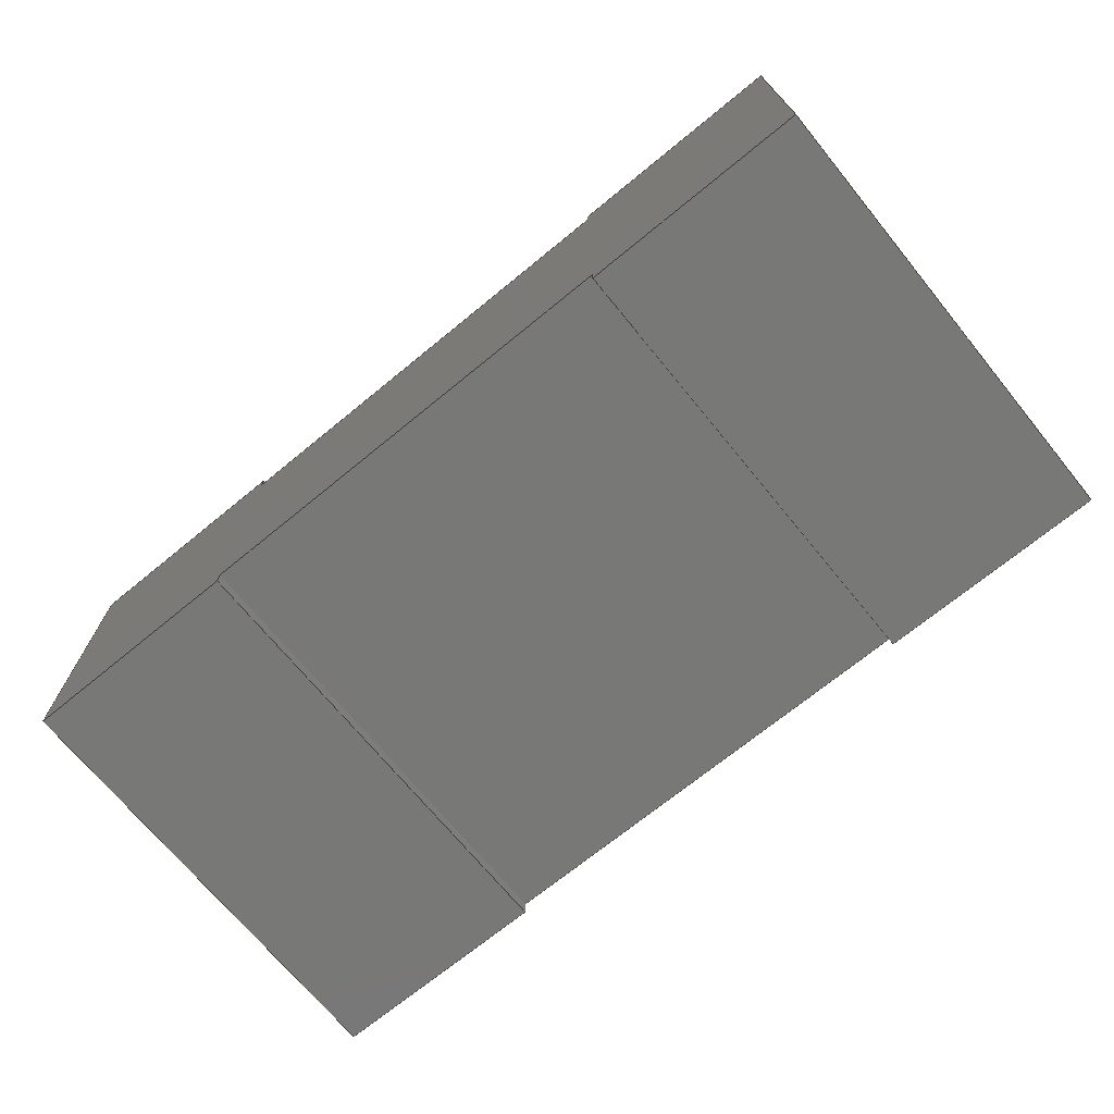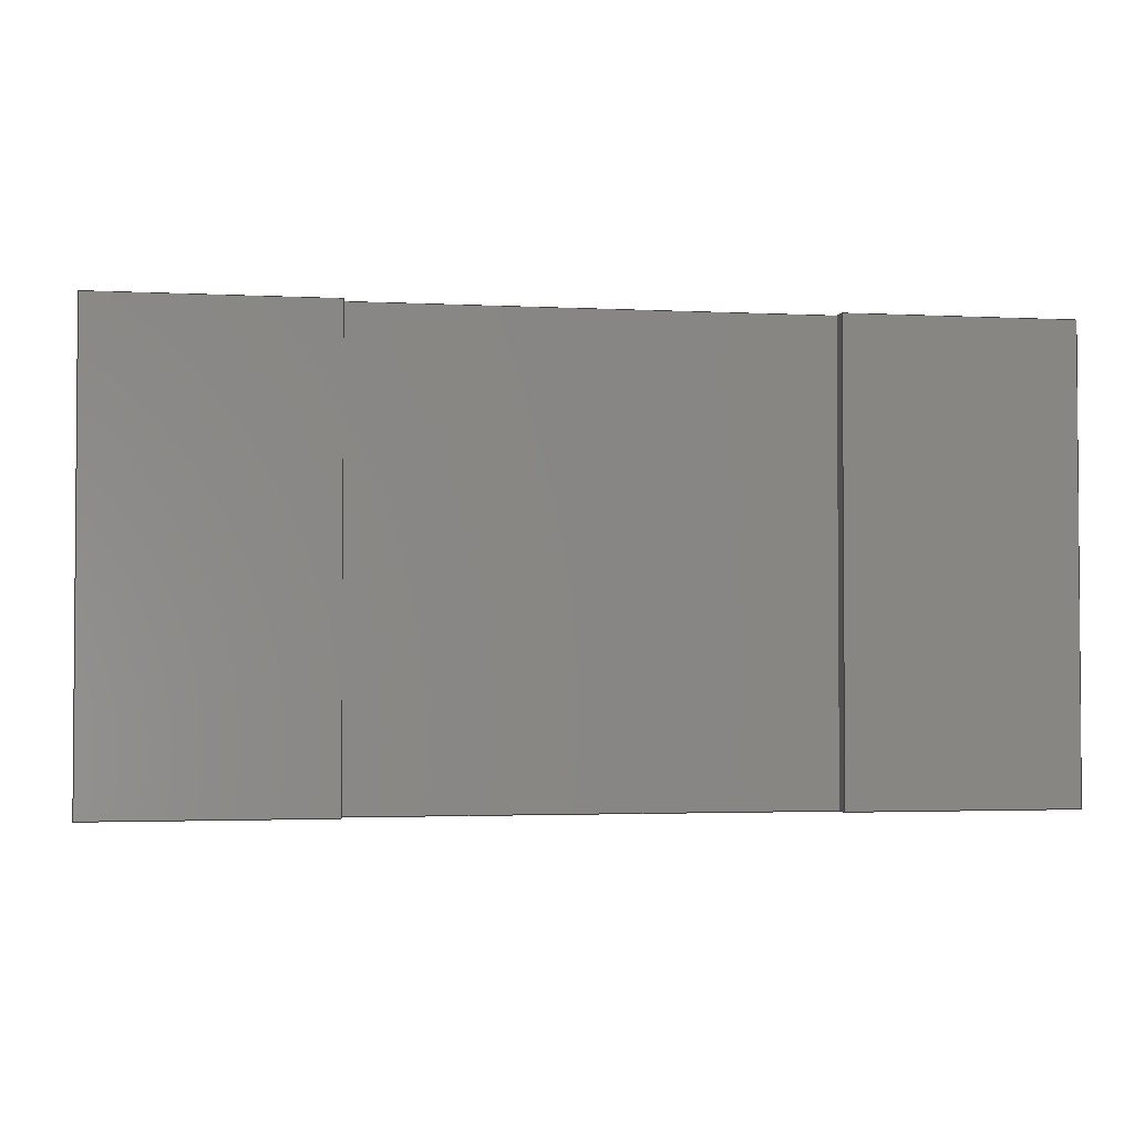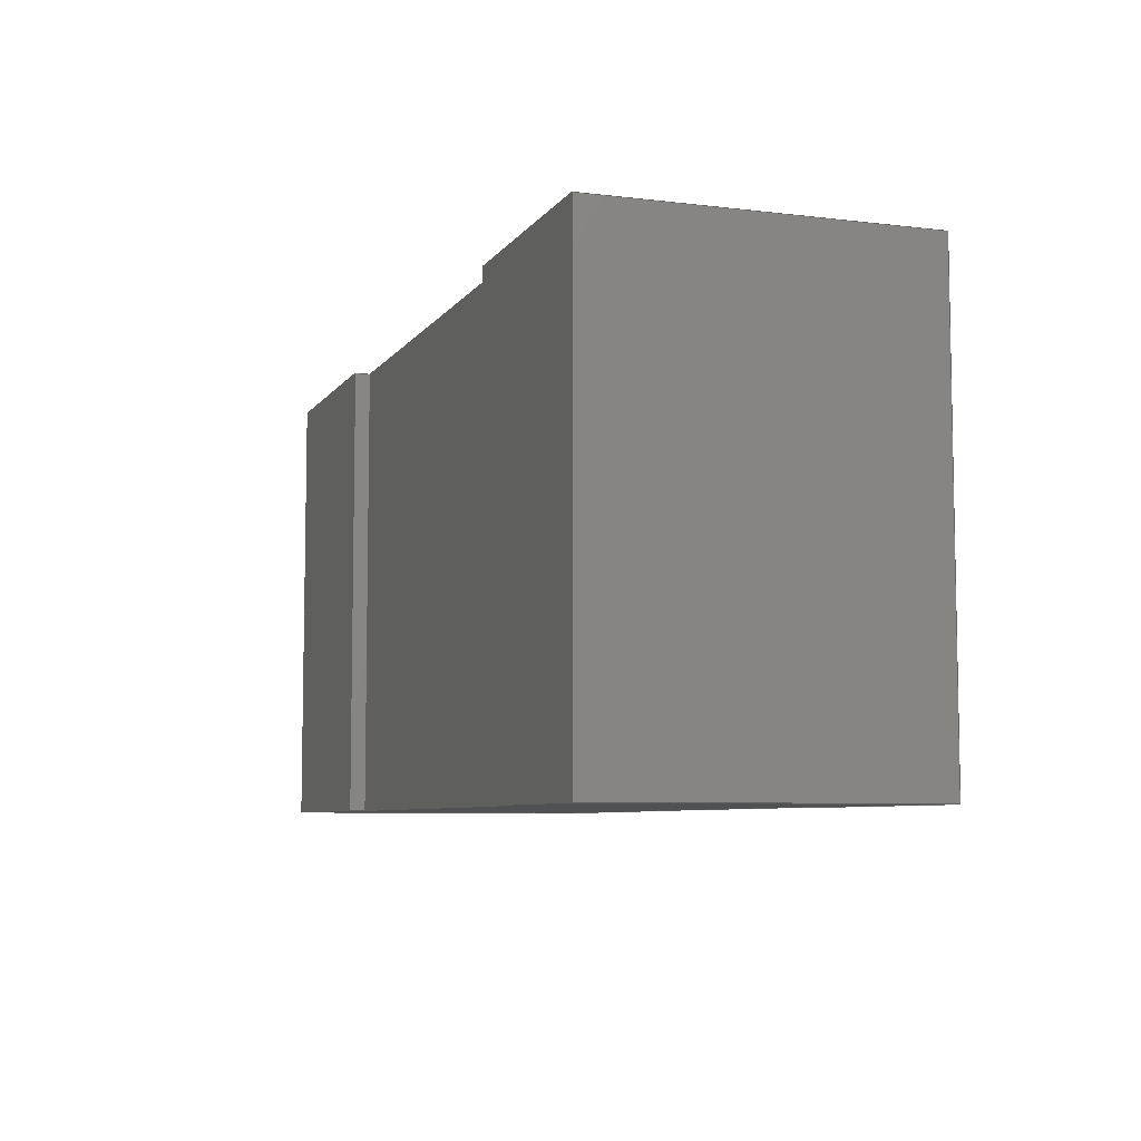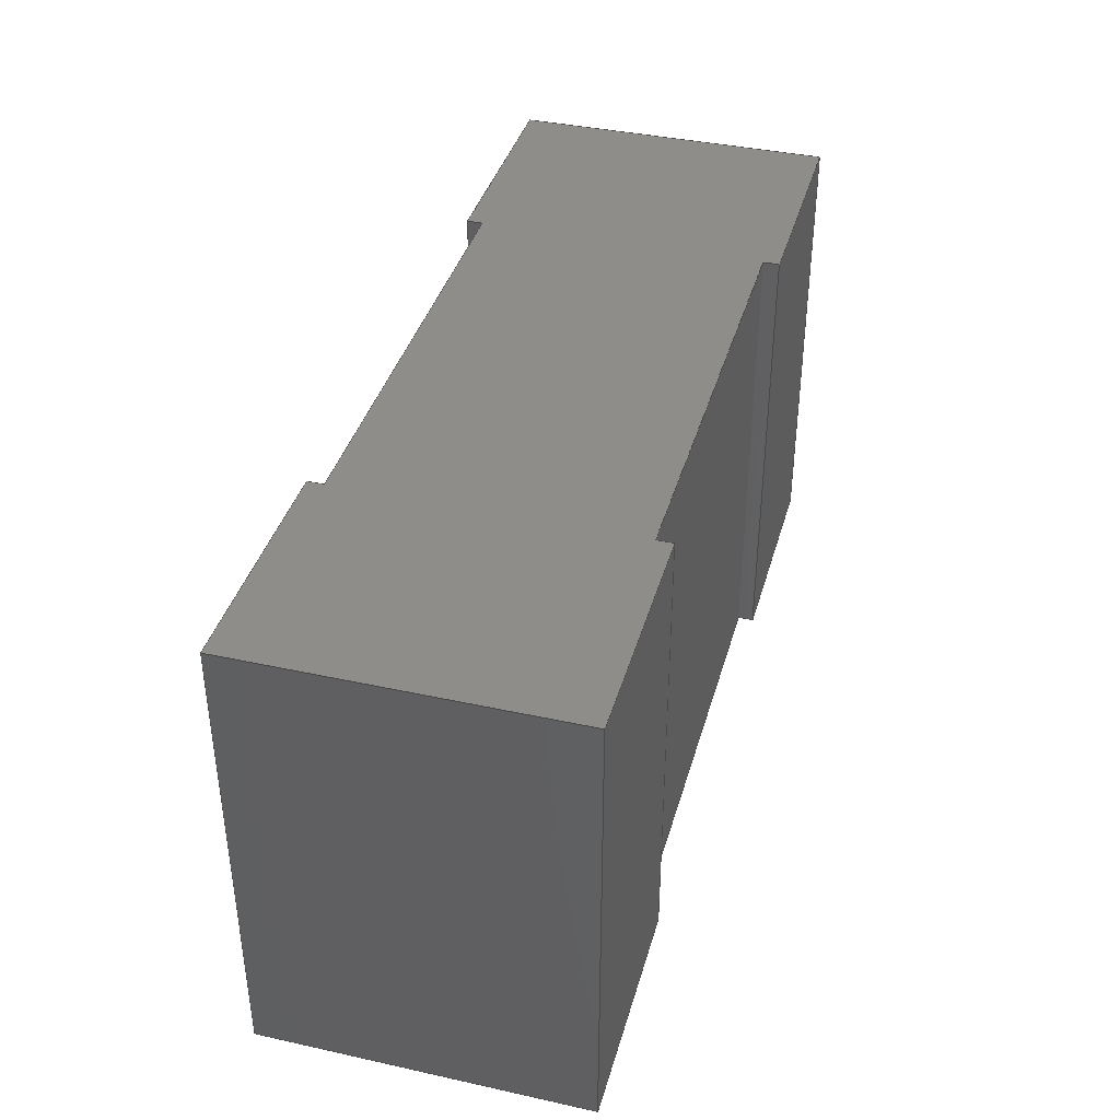
<metadata>
{"format":"step","ext":"step","renderer":"f3d","projection":"perspective","resolution":1024,"background":"white","views":[{"elev":-70.7,"azim":-140.7,"up":"+Z"},{"elev":-2.5,"azim":170.0,"up":"+Y"},{"elev":-6.9,"azim":70.6,"up":"+Y"},{"elev":38.8,"azim":105.4,"up":"+Y"}]}
</metadata>
<code>
ISO-10303-21;
DATA;
#1=APPLICATION_PROTOCOL_DEFINITION('international standard',  'automotive_design',2000,#2);
#2=APPLICATION_CONTEXT(  'core data for automotive mechanical design processes');
#3=SHAPE_DEFINITION_REPRESENTATION(#4,#10);
#4=PRODUCT_DEFINITION_SHAPE('','',#5);
#5=PRODUCT_DEFINITION('design','',#6,#9);
#6=PRODUCT_DEFINITION_FORMATION('','',#7);
#7=PRODUCT('body','body','',(#8));
#8=PRODUCT_CONTEXT('',#2,'mechanical');
#9=PRODUCT_DEFINITION_CONTEXT('part definition',#2,'design');
#10=ADVANCED_BREP_SHAPE_REPRESENTATION('',(#11,#15),#281);
#11=AXIS2_PLACEMENT_3D('',#12,#13,#14);
#12=CARTESIAN_POINT('',(0,0,0));
#13=DIRECTION('',(0,0,1));
#14=DIRECTION('',(1,0,-0));
#15=MANIFOLD_SOLID_BREP('',#16);
#16=CLOSED_SHELL('',(#17,#47,#68,#87,#108,#127,#146,#167,#186,#205,    #224,#243,#256,#275));
#17=ADVANCED_FACE('',(#18),#44,.F.);
#18=FACE_BOUND('',#19,.F.);
#19=EDGE_LOOP('',(#20,#29,#36,#41));
#20=ORIENTED_EDGE('',*,*,#21,.T.);
#21=EDGE_CURVE('',#22,#24,#26,.T.);
#22=VERTEX_POINT('',#23);
#23=CARTESIAN_POINT('',(-0.5,0.25,5.551e-17));
#24=VERTEX_POINT('',#25);
#25=CARTESIAN_POINT('',(-0.5,-0.25,-5.551e-17));
#26=LINE('',#23,#27);
#27=VECTOR('',#28,1);
#28=DIRECTION('',(0,-1,-2.22e-16));
#29=ORIENTED_EDGE('',*,*,#30,.T.);
#30=EDGE_CURVE('',#24,#31,#33,.T.);
#31=VERTEX_POINT('',#32);
#32=CARTESIAN_POINT('',(-0.25,-0.25,-5.551e-17));
#33=LINE('',#25,#34);
#34=VECTOR('',#35,1);
#35=DIRECTION('',(1,0,0));
#36=ORIENTED_EDGE('',*,*,#37,.F.);
#37=EDGE_CURVE('',#38,#31,#40,.T.);
#38=VERTEX_POINT('',#39);
#39=CARTESIAN_POINT('',(-0.25,0.25,5.551e-17));
#40=LINE('',#39,#27);
#41=ORIENTED_EDGE('',*,*,#42,.F.);
#42=EDGE_CURVE('',#22,#38,#43,.T.);
#43=LINE('',#23,#34);
#44=PLANE('',#45);
#45=AXIS2_PLACEMENT_3D('',#23,#46,#35);
#46=DIRECTION('',(0,-2.22e-16,1));
#47=ADVANCED_FACE('',(#48),#65,.F.);
#48=FACE_BOUND('',#49,.F.);
#49=EDGE_LOOP('',(#50,#51,#57,#62));
#50=ORIENTED_EDGE('',*,*,#37,.T.);
#51=ORIENTED_EDGE('',*,*,#52,.T.);
#52=EDGE_CURVE('',#31,#53,#55,.T.);
#53=VERTEX_POINT('',#54);
#54=CARTESIAN_POINT('',(-0.25,-0.25,0.0175));
#55=LINE('',#32,#56);
#56=VECTOR('',#46,1);
#57=ORIENTED_EDGE('',*,*,#58,.F.);
#58=EDGE_CURVE('',#59,#53,#61,.T.);
#59=VERTEX_POINT('',#60);
#60=CARTESIAN_POINT('',(-0.25,0.25,0.0175));
#61=LINE('',#60,#27);
#62=ORIENTED_EDGE('',*,*,#63,.F.);
#63=EDGE_CURVE('',#38,#59,#64,.T.);
#64=LINE('',#39,#56);
#65=PLANE('',#66);
#66=AXIS2_PLACEMENT_3D('',#39,#67,#46);
#67=DIRECTION('',(-1,-0,0));
#68=ADVANCED_FACE('',(#69),#85,.F.);
#69=FACE_BOUND('',#70,.F.);
#70=EDGE_LOOP('',(#71,#72,#77,#82));
#71=ORIENTED_EDGE('',*,*,#58,.T.);
#72=ORIENTED_EDGE('',*,*,#73,.T.);
#73=EDGE_CURVE('',#53,#74,#76,.T.);
#74=VERTEX_POINT('',#75);
#75=CARTESIAN_POINT('',(0.25,-0.25,0.0175));
#76=LINE('',#54,#34);
#77=ORIENTED_EDGE('',*,*,#78,.F.);
#78=EDGE_CURVE('',#79,#74,#81,.T.);
#79=VERTEX_POINT('',#80);
#80=CARTESIAN_POINT('',(0.25,0.25,0.0175));
#81=LINE('',#80,#27);
#82=ORIENTED_EDGE('',*,*,#83,.F.);
#83=EDGE_CURVE('',#59,#79,#84,.T.);
#84=LINE('',#60,#34);
#85=PLANE('',#86);
#86=AXIS2_PLACEMENT_3D('',#60,#46,#35);
#87=ADVANCED_FACE('',(#88),#106,.F.);
#88=FACE_BOUND('',#89,.F.);
#89=EDGE_LOOP('',(#90,#91,#98,#103));
#90=ORIENTED_EDGE('',*,*,#78,.T.);
#91=ORIENTED_EDGE('',*,*,#92,.T.);
#92=EDGE_CURVE('',#74,#93,#95,.T.);
#93=VERTEX_POINT('',#94);
#94=CARTESIAN_POINT('',(0.25,-0.25,-5.551e-17));
#95=LINE('',#75,#96);
#96=VECTOR('',#97,1);
#97=DIRECTION('',(0,2.22e-16,-1));
#98=ORIENTED_EDGE('',*,*,#99,.F.);
#99=EDGE_CURVE('',#100,#93,#102,.T.);
#100=VERTEX_POINT('',#101);
#101=CARTESIAN_POINT('',(0.25,0.25,5.551e-17));
#102=LINE('',#101,#27);
#103=ORIENTED_EDGE('',*,*,#104,.F.);
#104=EDGE_CURVE('',#79,#100,#105,.T.);
#105=LINE('',#80,#96);
#106=PLANE('',#107);
#107=AXIS2_PLACEMENT_3D('',#80,#35,#97);
#108=ADVANCED_FACE('',(#109),#125,.F.);
#109=FACE_BOUND('',#110,.F.);
#110=EDGE_LOOP('',(#111,#112,#117,#122));
#111=ORIENTED_EDGE('',*,*,#99,.T.);
#112=ORIENTED_EDGE('',*,*,#113,.T.);
#113=EDGE_CURVE('',#93,#114,#116,.T.);
#114=VERTEX_POINT('',#115);
#115=CARTESIAN_POINT('',(0.5,-0.25,-5.551e-17));
#116=LINE('',#94,#34);
#117=ORIENTED_EDGE('',*,*,#118,.F.);
#118=EDGE_CURVE('',#119,#114,#121,.T.);
#119=VERTEX_POINT('',#120);
#120=CARTESIAN_POINT('',(0.5,0.25,5.551e-17));
#121=LINE('',#120,#27);
#122=ORIENTED_EDGE('',*,*,#123,.F.);
#123=EDGE_CURVE('',#100,#119,#124,.T.);
#124=LINE('',#101,#34);
#125=PLANE('',#126);
#126=AXIS2_PLACEMENT_3D('',#101,#46,#35);
#127=ADVANCED_FACE('',(#128),#144,.F.);
#128=FACE_BOUND('',#129,.F.);
#129=EDGE_LOOP('',(#130,#131,#136,#141));
#130=ORIENTED_EDGE('',*,*,#118,.T.);
#131=ORIENTED_EDGE('',*,*,#132,.T.);
#132=EDGE_CURVE('',#114,#133,#135,.T.);
#133=VERTEX_POINT('',#134);
#134=CARTESIAN_POINT('',(0.5,-0.25,0.35));
#135=LINE('',#115,#56);
#136=ORIENTED_EDGE('',*,*,#137,.F.);
#137=EDGE_CURVE('',#138,#133,#140,.T.);
#138=VERTEX_POINT('',#139);
#139=CARTESIAN_POINT('',(0.5,0.25,0.35));
#140=LINE('',#139,#27);
#141=ORIENTED_EDGE('',*,*,#142,.F.);
#142=EDGE_CURVE('',#119,#138,#143,.T.);
#143=LINE('',#120,#56);
#144=PLANE('',#145);
#145=AXIS2_PLACEMENT_3D('',#120,#67,#46);
#146=ADVANCED_FACE('',(#147),#165,.F.);
#147=FACE_BOUND('',#148,.F.);
#148=EDGE_LOOP('',(#149,#150,#157,#162));
#149=ORIENTED_EDGE('',*,*,#137,.T.);
#150=ORIENTED_EDGE('',*,*,#151,.T.);
#151=EDGE_CURVE('',#133,#152,#154,.T.);
#152=VERTEX_POINT('',#153);
#153=CARTESIAN_POINT('',(0.25,-0.25,0.35));
#154=LINE('',#134,#155);
#155=VECTOR('',#156,1);
#156=DIRECTION('',(-1,0,0));
#157=ORIENTED_EDGE('',*,*,#158,.F.);
#158=EDGE_CURVE('',#159,#152,#161,.T.);
#159=VERTEX_POINT('',#160);
#160=CARTESIAN_POINT('',(0.25,0.25,0.35));
#161=LINE('',#160,#27);
#162=ORIENTED_EDGE('',*,*,#163,.F.);
#163=EDGE_CURVE('',#138,#159,#164,.T.);
#164=LINE('',#139,#155);
#165=PLANE('',#166);
#166=AXIS2_PLACEMENT_3D('',#139,#97,#67);
#167=ADVANCED_FACE('',(#168),#184,.F.);
#168=FACE_BOUND('',#169,.F.);
#169=EDGE_LOOP('',(#170,#171,#176,#181));
#170=ORIENTED_EDGE('',*,*,#158,.T.);
#171=ORIENTED_EDGE('',*,*,#172,.T.);
#172=EDGE_CURVE('',#152,#173,#175,.T.);
#173=VERTEX_POINT('',#174);
#174=CARTESIAN_POINT('',(0.25,-0.25,0.3325));
#175=LINE('',#153,#96);
#176=ORIENTED_EDGE('',*,*,#177,.F.);
#177=EDGE_CURVE('',#178,#173,#180,.T.);
#178=VERTEX_POINT('',#179);
#179=CARTESIAN_POINT('',(0.25,0.25,0.3325));
#180=LINE('',#179,#27);
#181=ORIENTED_EDGE('',*,*,#182,.F.);
#182=EDGE_CURVE('',#159,#178,#183,.T.);
#183=LINE('',#160,#96);
#184=PLANE('',#185);
#185=AXIS2_PLACEMENT_3D('',#160,#35,#97);
#186=ADVANCED_FACE('',(#187),#203,.F.);
#187=FACE_BOUND('',#188,.F.);
#188=EDGE_LOOP('',(#189,#190,#195,#200));
#189=ORIENTED_EDGE('',*,*,#177,.T.);
#190=ORIENTED_EDGE('',*,*,#191,.T.);
#191=EDGE_CURVE('',#173,#192,#194,.T.);
#192=VERTEX_POINT('',#193);
#193=CARTESIAN_POINT('',(-0.25,-0.25,0.3325));
#194=LINE('',#174,#155);
#195=ORIENTED_EDGE('',*,*,#196,.F.);
#196=EDGE_CURVE('',#197,#192,#199,.T.);
#197=VERTEX_POINT('',#198);
#198=CARTESIAN_POINT('',(-0.25,0.25,0.3325));
#199=LINE('',#198,#27);
#200=ORIENTED_EDGE('',*,*,#201,.F.);
#201=EDGE_CURVE('',#178,#197,#202,.T.);
#202=LINE('',#179,#155);
#203=PLANE('',#204);
#204=AXIS2_PLACEMENT_3D('',#179,#97,#67);
#205=ADVANCED_FACE('',(#206),#222,.F.);
#206=FACE_BOUND('',#207,.F.);
#207=EDGE_LOOP('',(#208,#209,#214,#219));
#208=ORIENTED_EDGE('',*,*,#196,.T.);
#209=ORIENTED_EDGE('',*,*,#210,.T.);
#210=EDGE_CURVE('',#192,#211,#213,.T.);
#211=VERTEX_POINT('',#212);
#212=CARTESIAN_POINT('',(-0.25,-0.25,0.35));
#213=LINE('',#193,#56);
#214=ORIENTED_EDGE('',*,*,#215,.F.);
#215=EDGE_CURVE('',#216,#211,#218,.T.);
#216=VERTEX_POINT('',#217);
#217=CARTESIAN_POINT('',(-0.25,0.25,0.35));
#218=LINE('',#217,#27);
#219=ORIENTED_EDGE('',*,*,#220,.F.);
#220=EDGE_CURVE('',#197,#216,#221,.T.);
#221=LINE('',#198,#56);
#222=PLANE('',#223);
#223=AXIS2_PLACEMENT_3D('',#198,#67,#46);
#224=ADVANCED_FACE('',(#225),#241,.F.);
#225=FACE_BOUND('',#226,.F.);
#226=EDGE_LOOP('',(#227,#228,#233,#238));
#227=ORIENTED_EDGE('',*,*,#215,.T.);
#228=ORIENTED_EDGE('',*,*,#229,.T.);
#229=EDGE_CURVE('',#211,#230,#232,.T.);
#230=VERTEX_POINT('',#231);
#231=CARTESIAN_POINT('',(-0.5,-0.25,0.35));
#232=LINE('',#212,#155);
#233=ORIENTED_EDGE('',*,*,#234,.F.);
#234=EDGE_CURVE('',#235,#230,#237,.T.);
#235=VERTEX_POINT('',#236);
#236=CARTESIAN_POINT('',(-0.5,0.25,0.35));
#237=LINE('',#236,#27);
#238=ORIENTED_EDGE('',*,*,#239,.F.);
#239=EDGE_CURVE('',#216,#235,#240,.T.);
#240=LINE('',#217,#155);
#241=PLANE('',#242);
#242=AXIS2_PLACEMENT_3D('',#217,#97,#67);
#243=ADVANCED_FACE('',(#244),#254,.F.);
#244=FACE_BOUND('',#245,.F.);
#245=EDGE_LOOP('',(#246,#247,#250,#251));
#246=ORIENTED_EDGE('',*,*,#234,.T.);
#247=ORIENTED_EDGE('',*,*,#248,.T.);
#248=EDGE_CURVE('',#230,#24,#249,.T.);
#249=LINE('',#231,#96);
#250=ORIENTED_EDGE('',*,*,#21,.F.);
#251=ORIENTED_EDGE('',*,*,#252,.F.);
#252=EDGE_CURVE('',#235,#22,#253,.T.);
#253=LINE('',#236,#96);
#254=PLANE('',#255);
#255=AXIS2_PLACEMENT_3D('',#236,#35,#97);
#256=ADVANCED_FACE('',(#257),#271,.T.);
#257=FACE_BOUND('',#258,.F.);
#258=EDGE_LOOP('',(#259,#260,#261,#262,#263,#264,#265,#266,#267,#268,    #269,#270));
#259=ORIENTED_EDGE('',*,*,#42,.T.);
#260=ORIENTED_EDGE('',*,*,#63,.T.);
#261=ORIENTED_EDGE('',*,*,#83,.T.);
#262=ORIENTED_EDGE('',*,*,#104,.T.);
#263=ORIENTED_EDGE('',*,*,#123,.T.);
#264=ORIENTED_EDGE('',*,*,#142,.T.);
#265=ORIENTED_EDGE('',*,*,#163,.T.);
#266=ORIENTED_EDGE('',*,*,#182,.T.);
#267=ORIENTED_EDGE('',*,*,#201,.T.);
#268=ORIENTED_EDGE('',*,*,#220,.T.);
#269=ORIENTED_EDGE('',*,*,#239,.T.);
#270=ORIENTED_EDGE('',*,*,#252,.T.);
#271=PLANE('',#272);
#272=AXIS2_PLACEMENT_3D('',#273,#274,#46);
#273=CARTESIAN_POINT('',(0,0.25,0.175));
#274=DIRECTION('',(-1.711e-49,1,2.22e-16));
#275=ADVANCED_FACE('',(#276),#278,.F.);
#276=FACE_BOUND('',#277,.T.);
#277=EDGE_LOOP('',(#29,#51,#72,#91,#112,#131,#150,#171,#190,#209,    #228,#247));
#278=PLANE('',#279);
#279=AXIS2_PLACEMENT_3D('',#280,#274,#46);
#280=CARTESIAN_POINT('',(0,-0.25,0.175));
#281=( GEOMETRIC_REPRESENTATION_CONTEXT(3) GLOBAL_UNCERTAINTY_ASSIGNED_CONTEXT((#285)) GLOBAL_UNIT_ASSIGNED_CONTEXT((#282,#283,#284)) REPRESENTATION_CONTEXT('Context #1',  '3D Context with UNIT and UNCERTAINTY') );
#282=( LENGTH_UNIT() NAMED_UNIT(*) SI_UNIT(.MILLI.,.METRE.) );
#283=( NAMED_UNIT(*) PLANE_ANGLE_UNIT() SI_UNIT($,.RADIAN.) );
#284=( NAMED_UNIT(*) SI_UNIT($,.STERADIAN.) SOLID_ANGLE_UNIT() );
#285=UNCERTAINTY_MEASURE_WITH_UNIT(LENGTH_MEASURE(1e-07),#282,  'distance_accuracy_value','confusion accuracy');
#286=PRODUCT_RELATED_PRODUCT_CATEGORY('part',$,(#7));
#287=MECHANICAL_DESIGN_GEOMETRIC_PRESENTATION_REPRESENTATION('',(#288,    #299,#307,#308,#309,#310,#318,#319),#281);
#288=STYLED_ITEM('color',(#289),#15);
#289=PRESENTATION_STYLE_ASSIGNMENT((#290,#296));
#290=SURFACE_STYLE_USAGE(.BOTH.,#291);
#291=SURFACE_SIDE_STYLE('',(#292));
#292=SURFACE_STYLE_FILL_AREA(#293);
#293=FILL_AREA_STYLE('',(#294));
#294=FILL_AREA_STYLE_COLOUR('',#295);
#295=COLOUR_RGB('',0.8,0.8,0.8);
#296=CURVE_STYLE('',#297,POSITIVE_LENGTH_MEASURE(0.1),#298);
#297=DRAUGHTING_PRE_DEFINED_CURVE_FONT('continuous');
#298=COLOUR_RGB('',0.09804,0.09804,  0.09804);
#299=OVER_RIDING_STYLED_ITEM('overriding color',(#300),#17,#288);
#300=PRESENTATION_STYLE_ASSIGNMENT((#301));
#301=SURFACE_STYLE_USAGE(.BOTH.,#302);
#302=SURFACE_SIDE_STYLE('',(#303));
#303=SURFACE_STYLE_FILL_AREA(#304);
#304=FILL_AREA_STYLE('',(#305));
#305=FILL_AREA_STYLE_COLOUR('',#306);
#306=DRAUGHTING_PRE_DEFINED_COLOUR('white');
#307=OVER_RIDING_STYLED_ITEM('overriding color',(#300),#108,#288);
#308=OVER_RIDING_STYLED_ITEM('overriding color',(#300),#127,#288);
#309=OVER_RIDING_STYLED_ITEM('overriding color',(#300),#146,#288);
#310=OVER_RIDING_STYLED_ITEM('overriding color',(#311),#186,#288);
#311=PRESENTATION_STYLE_ASSIGNMENT((#312));
#312=SURFACE_STYLE_USAGE(.BOTH.,#313);
#313=SURFACE_SIDE_STYLE('',(#314));
#314=SURFACE_STYLE_FILL_AREA(#315);
#315=FILL_AREA_STYLE('',(#316));
#316=FILL_AREA_STYLE_COLOUR('',#317);
#317=DRAUGHTING_PRE_DEFINED_COLOUR('black');
#318=OVER_RIDING_STYLED_ITEM('overriding color',(#300),#224,#288);
#319=OVER_RIDING_STYLED_ITEM('overriding color',(#300),#243,#288);
ENDSEC;
END-ISO-10303-21;


</code>
